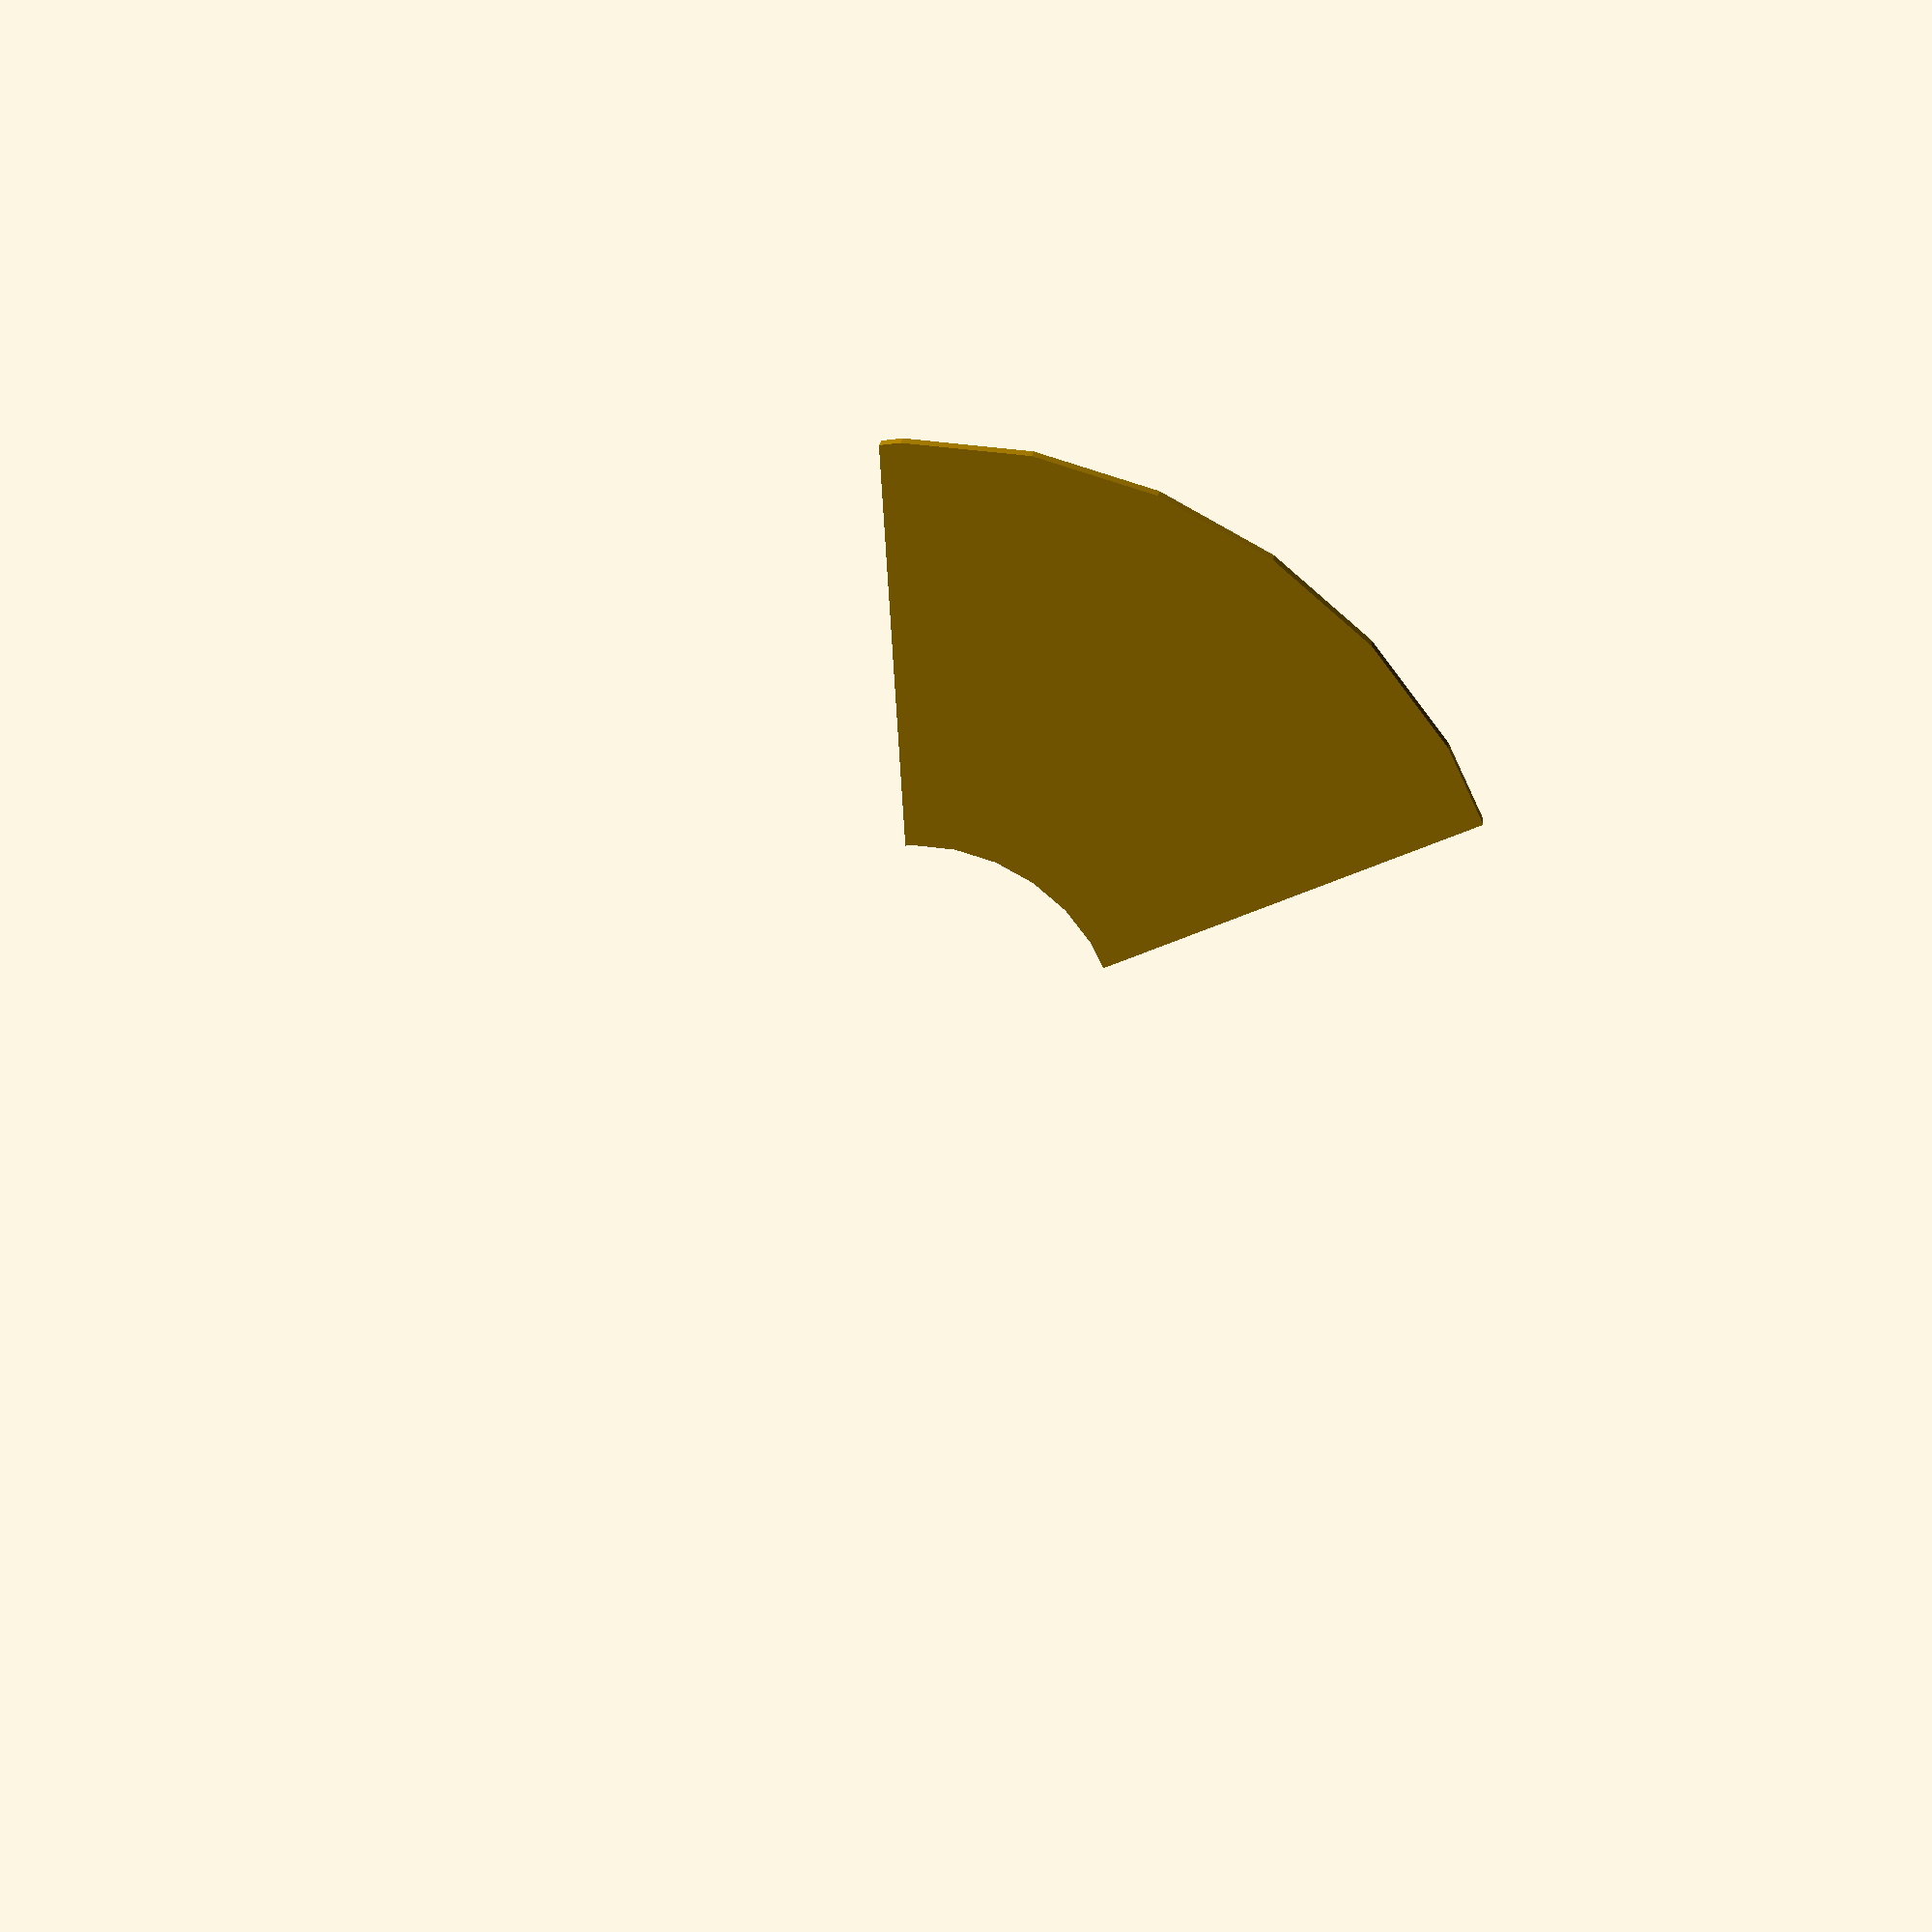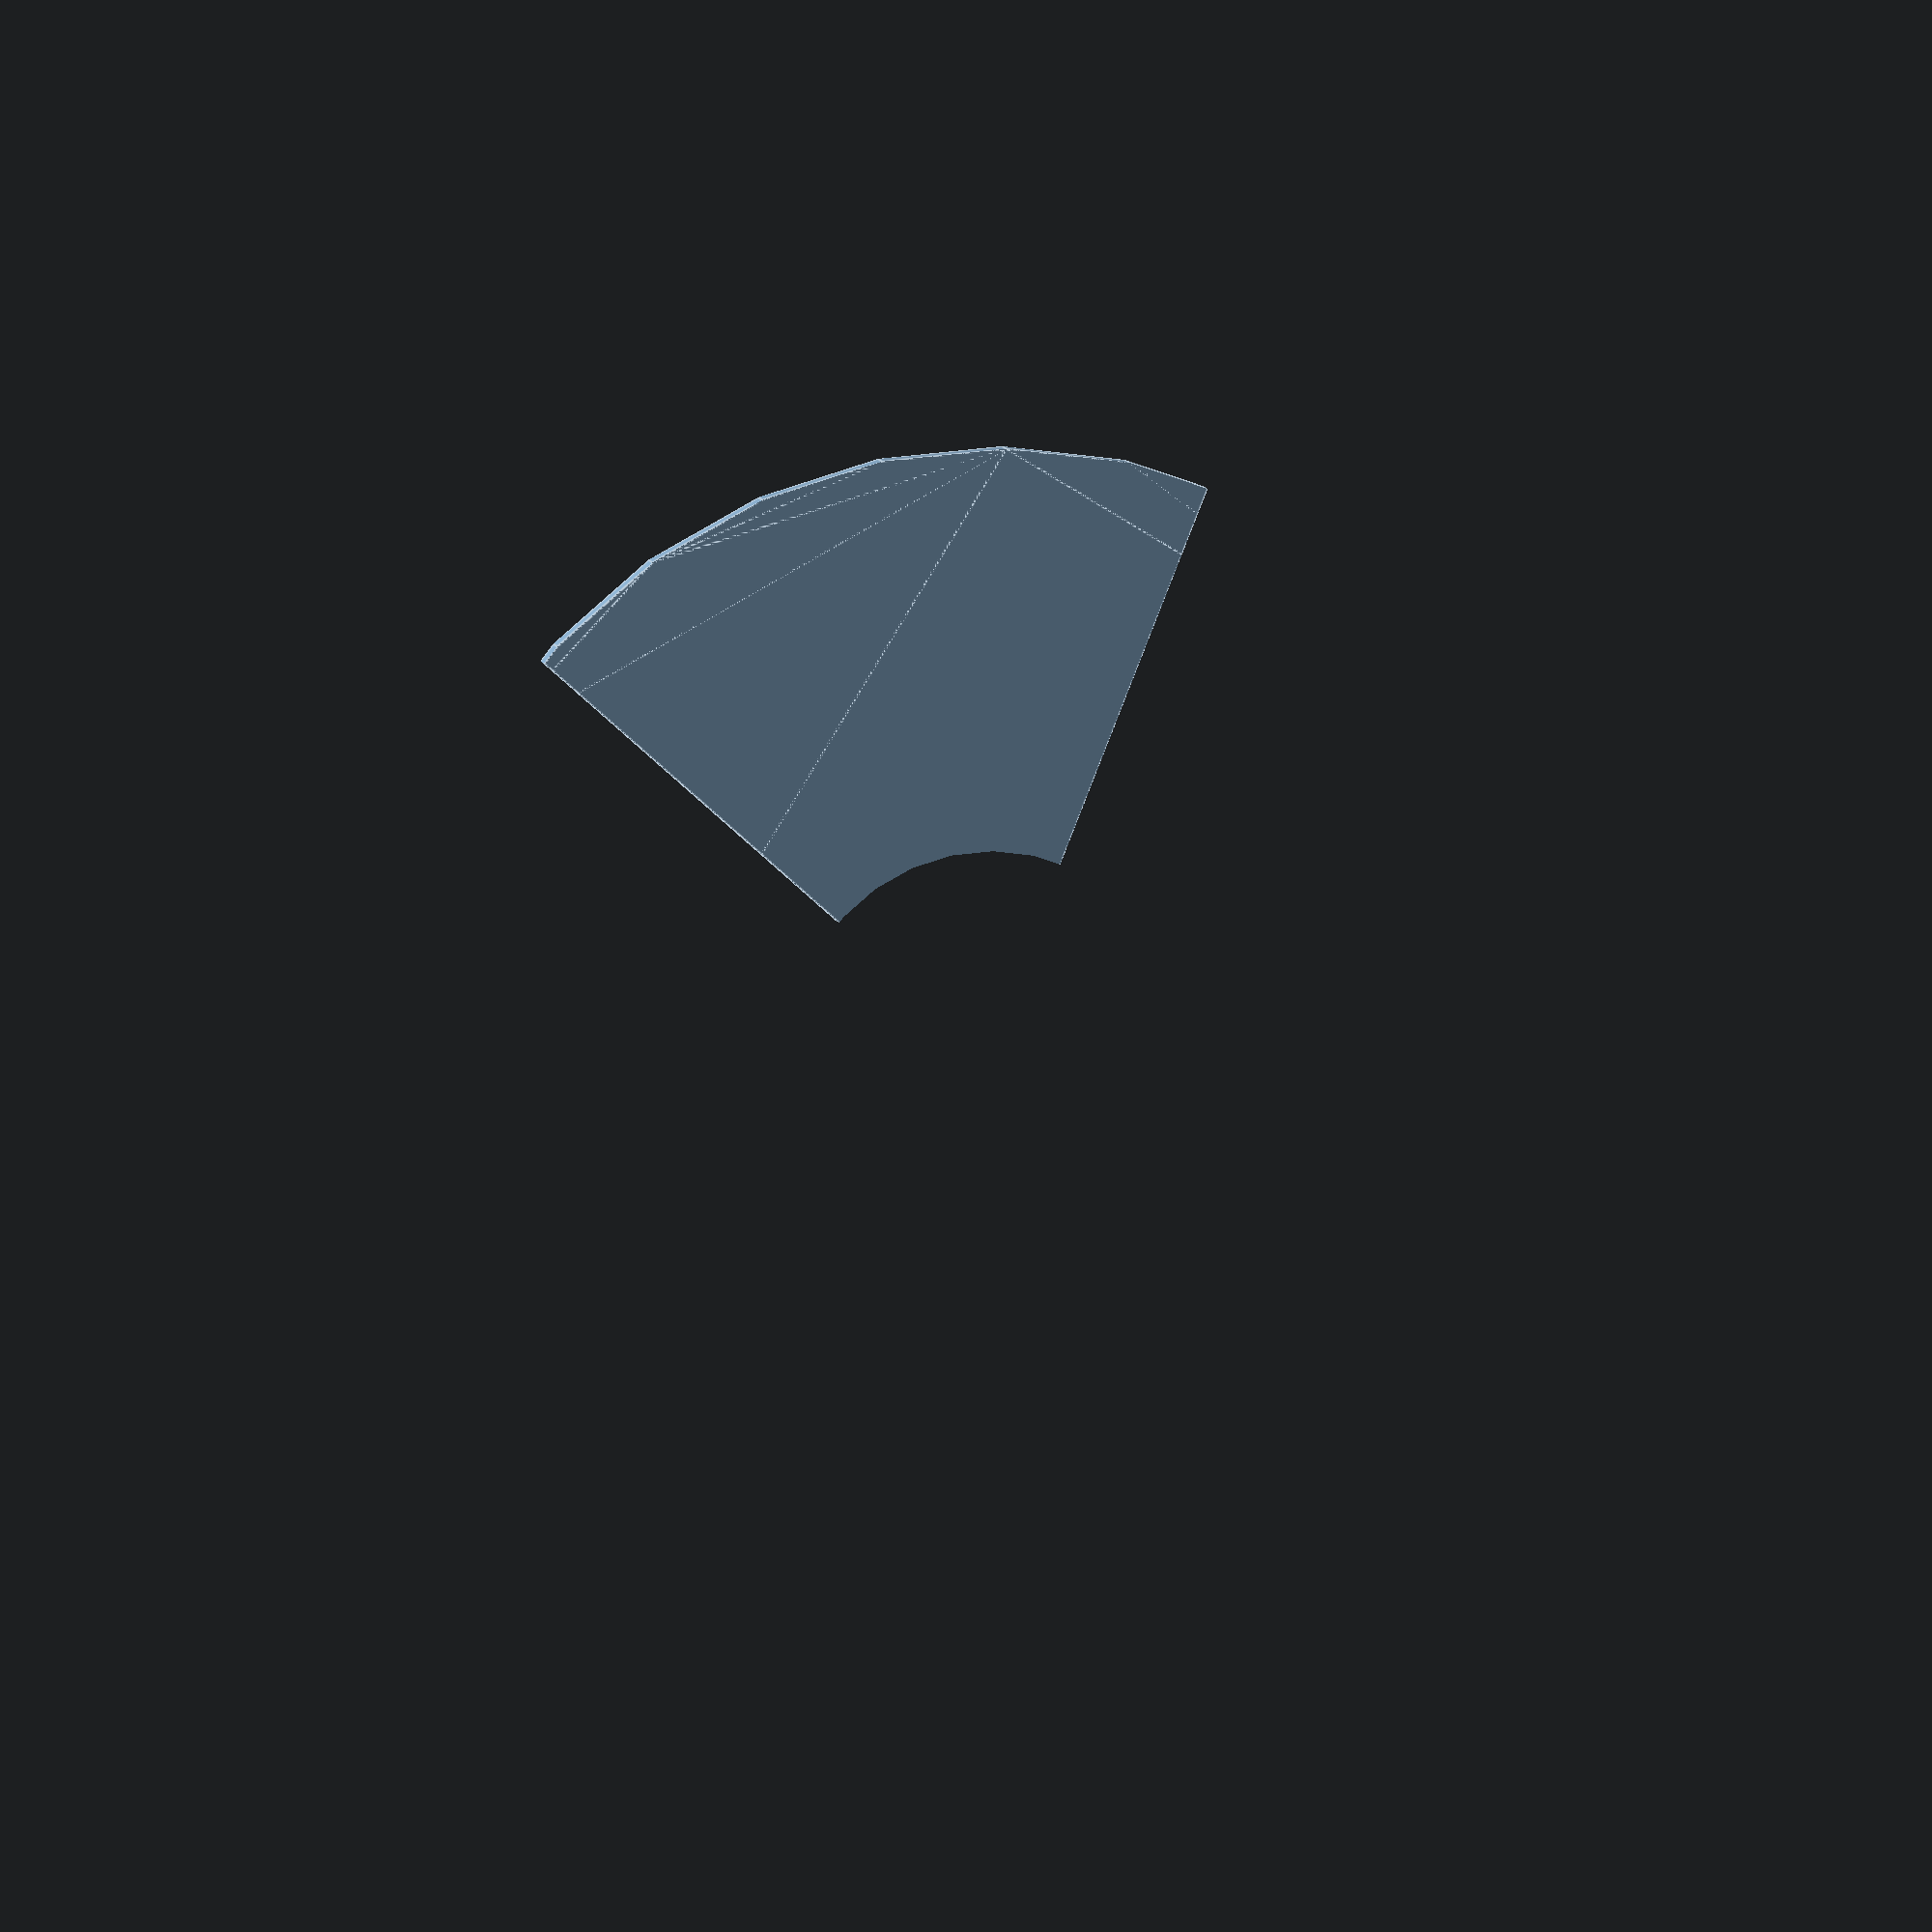
<openscad>
// Unit of length: Unit.MM
intersection()
{
   difference()
   {
      circle(r = 30.0);
      circle(r = 10.0);
   }
   polygon(points = [[0.0, 0.0], [36.0789, 6.3617], [6.3617, 36.0789]], convexity = 1);
}

</openscad>
<views>
elev=341.1 azim=283.4 roll=185.5 proj=p view=wireframe
elev=352.1 azim=328.1 roll=168.0 proj=o view=edges
</views>
